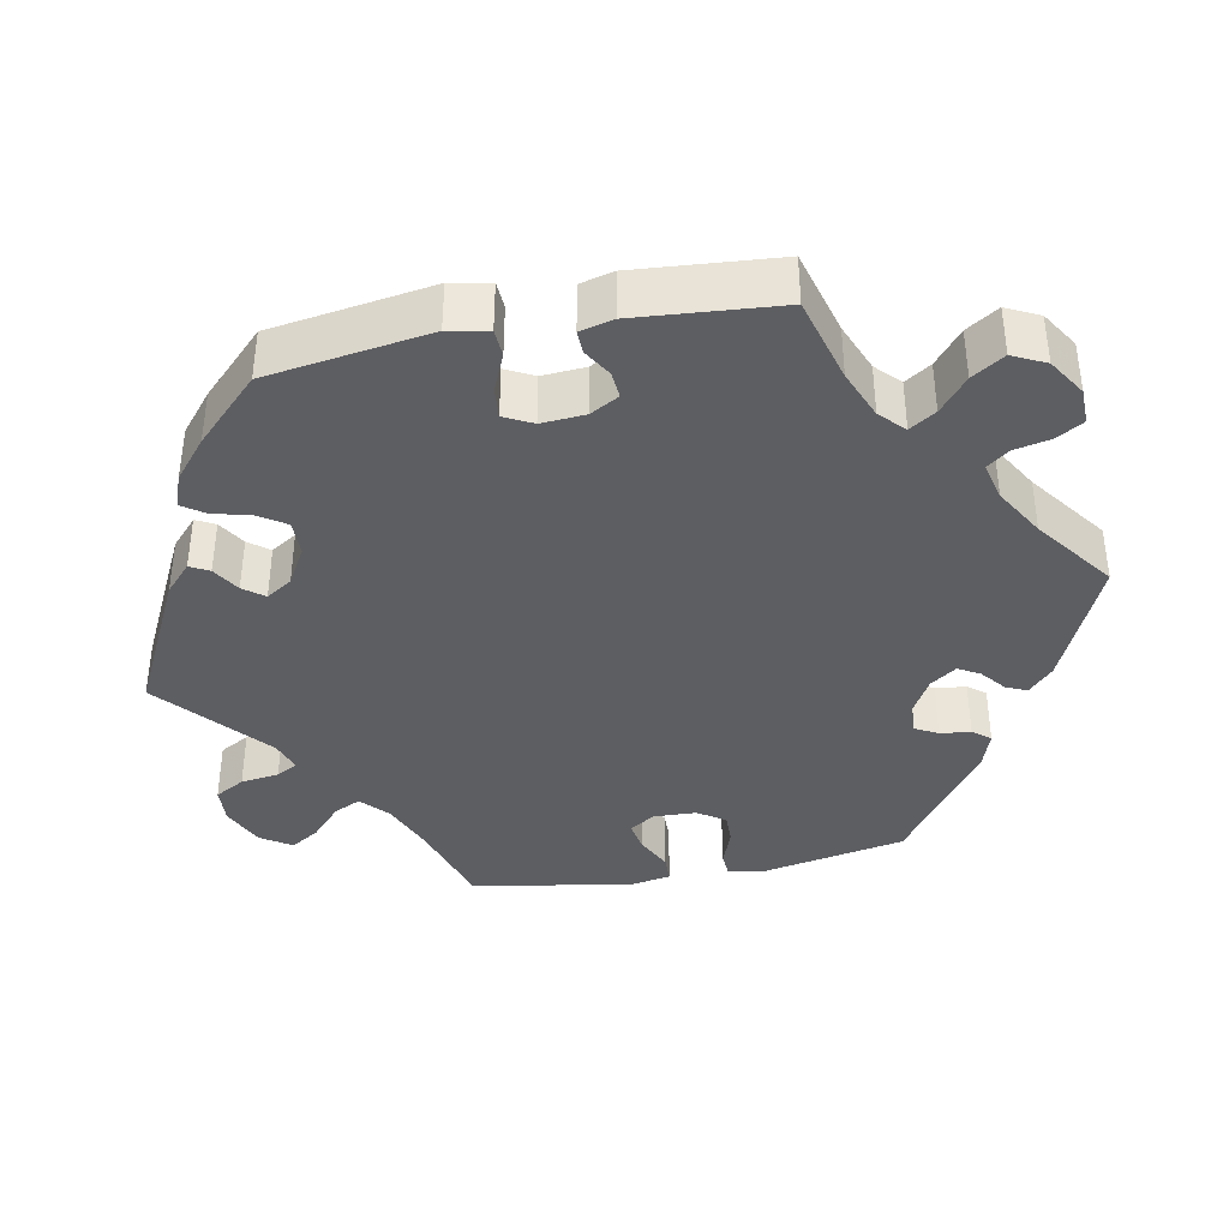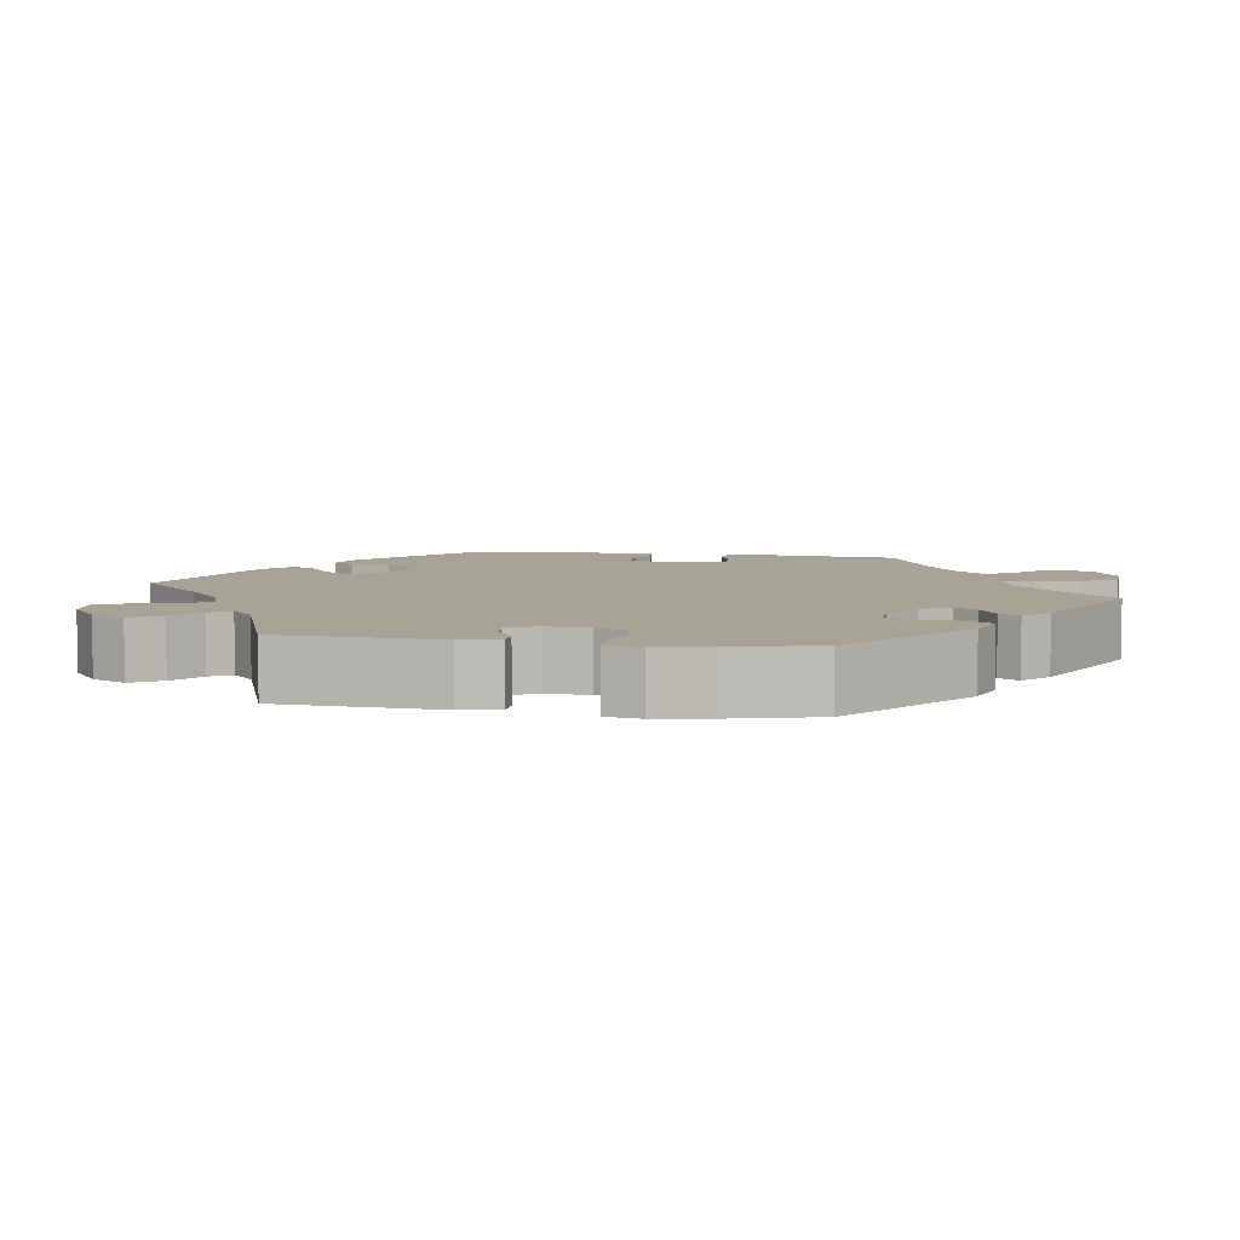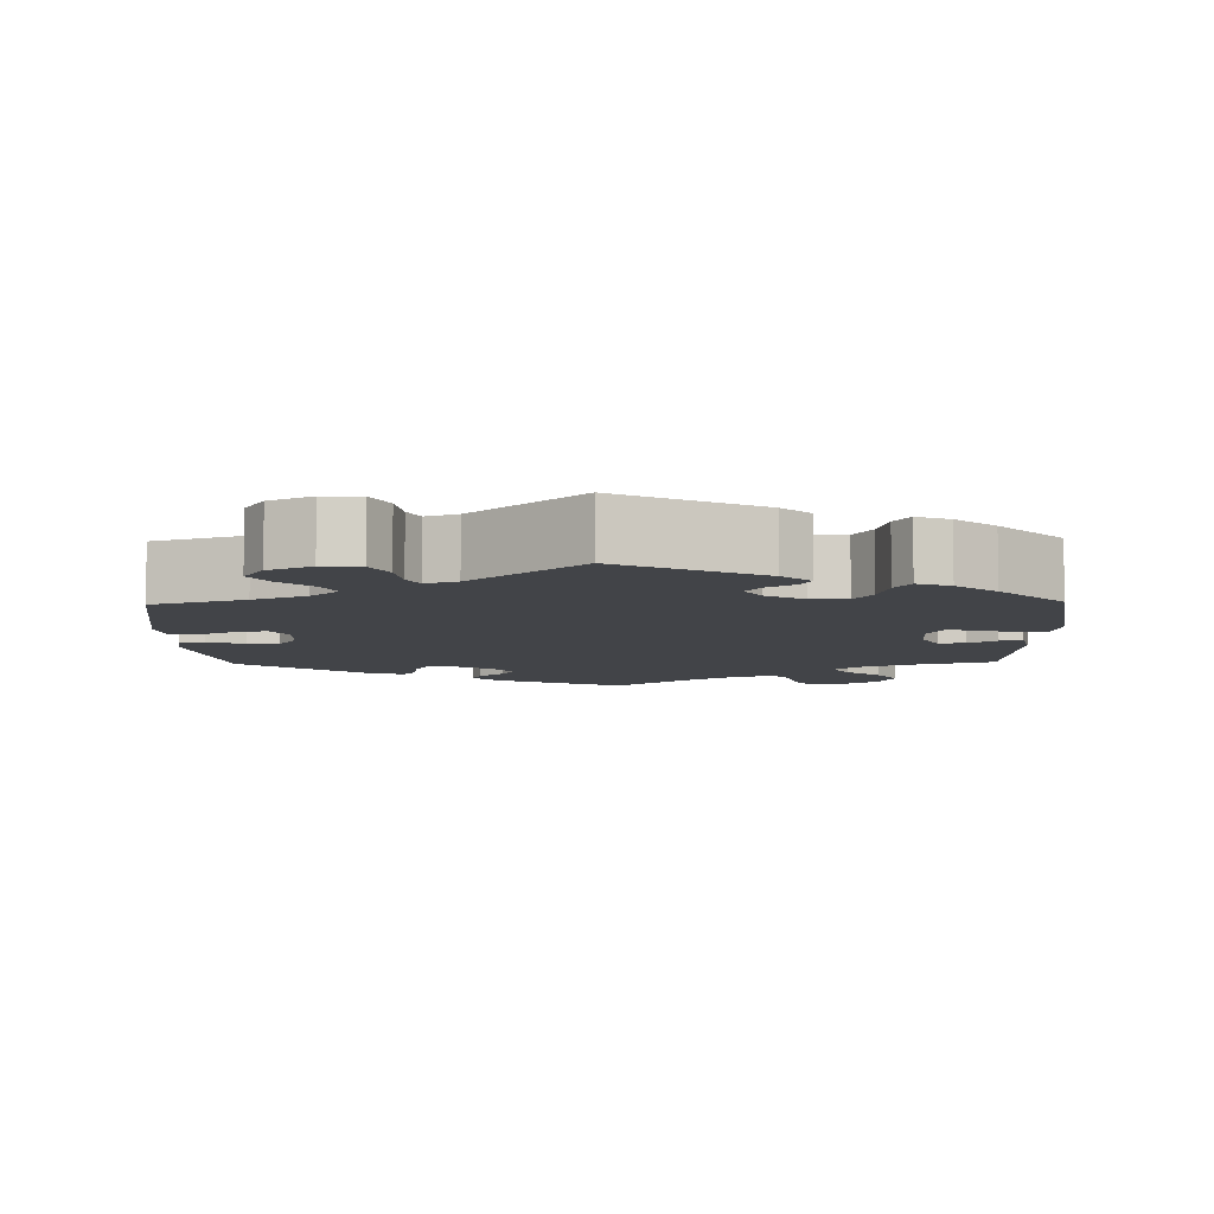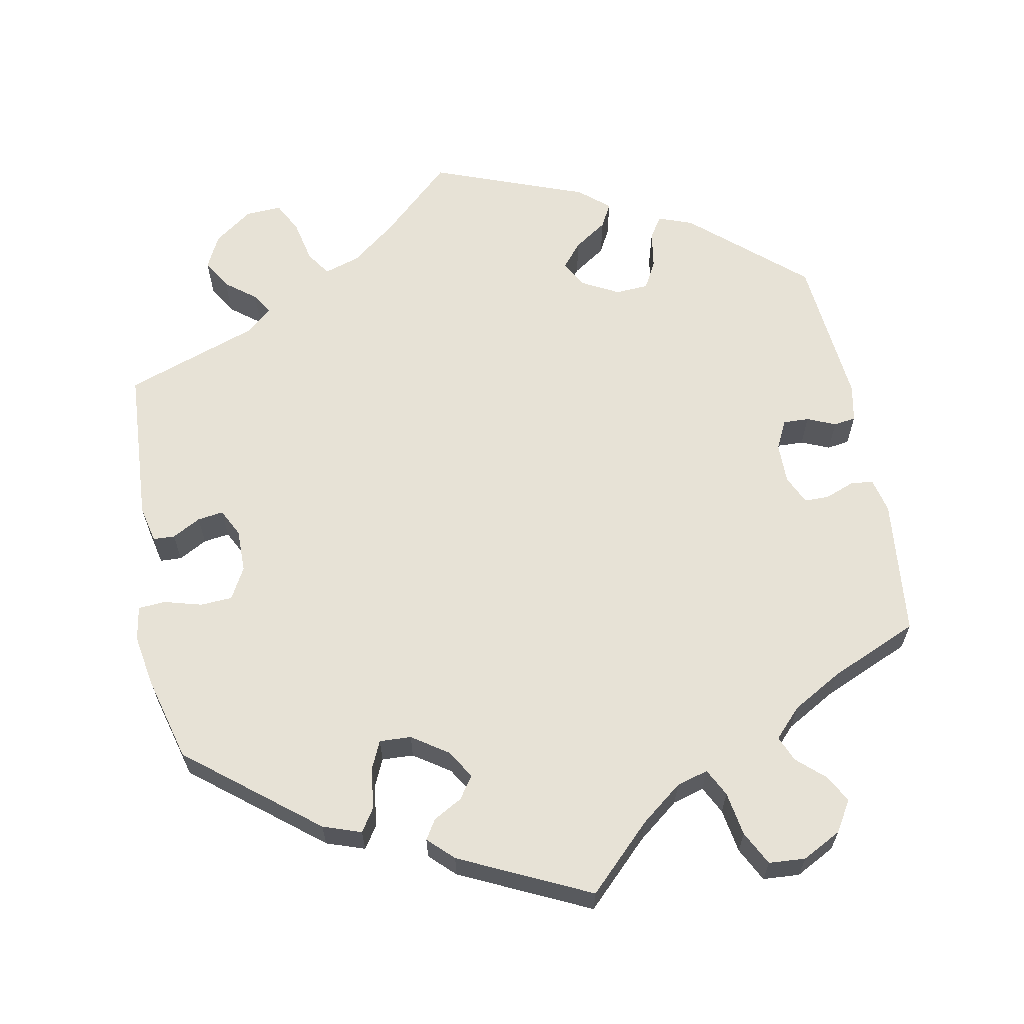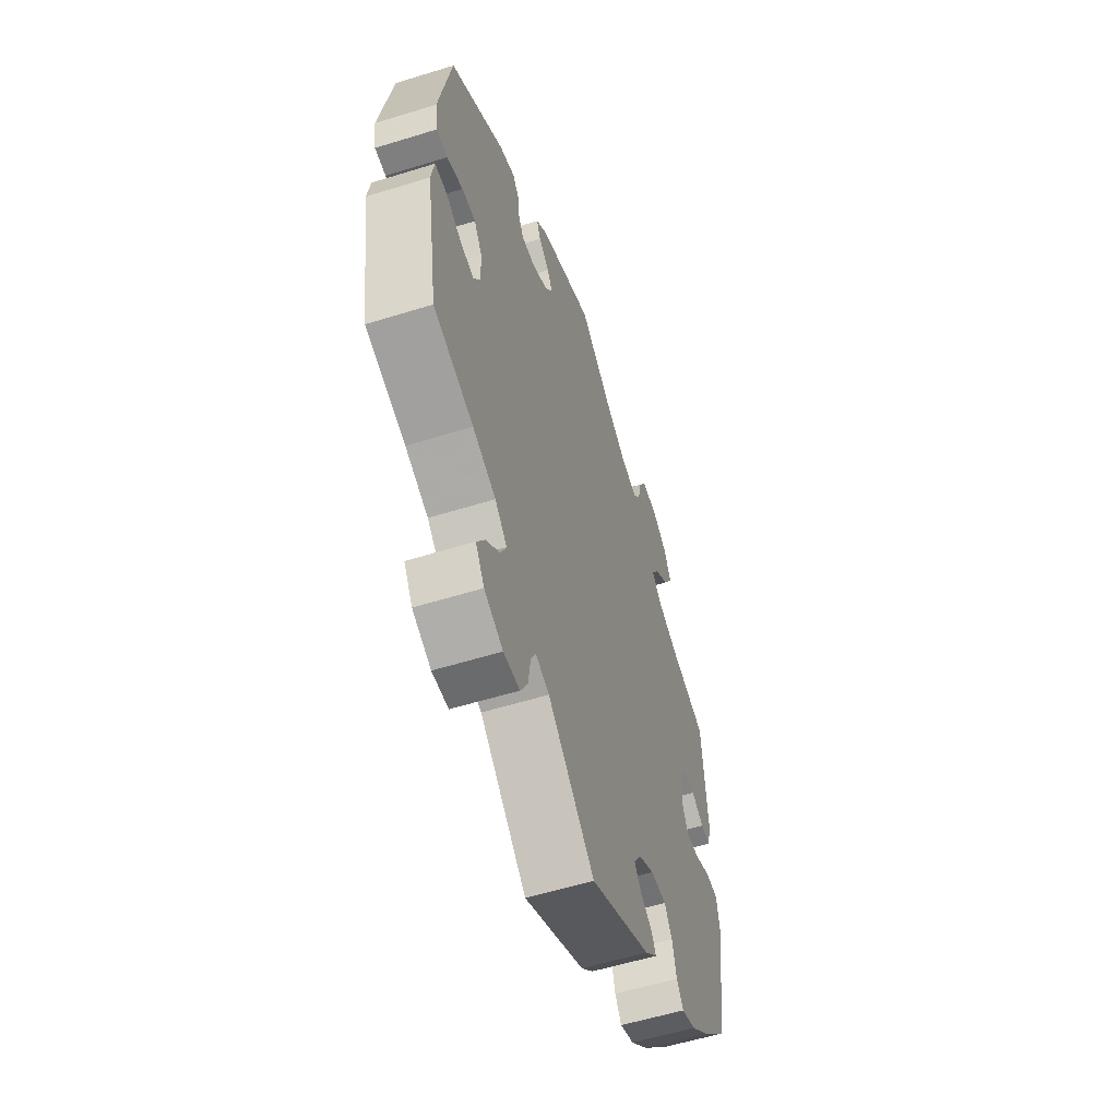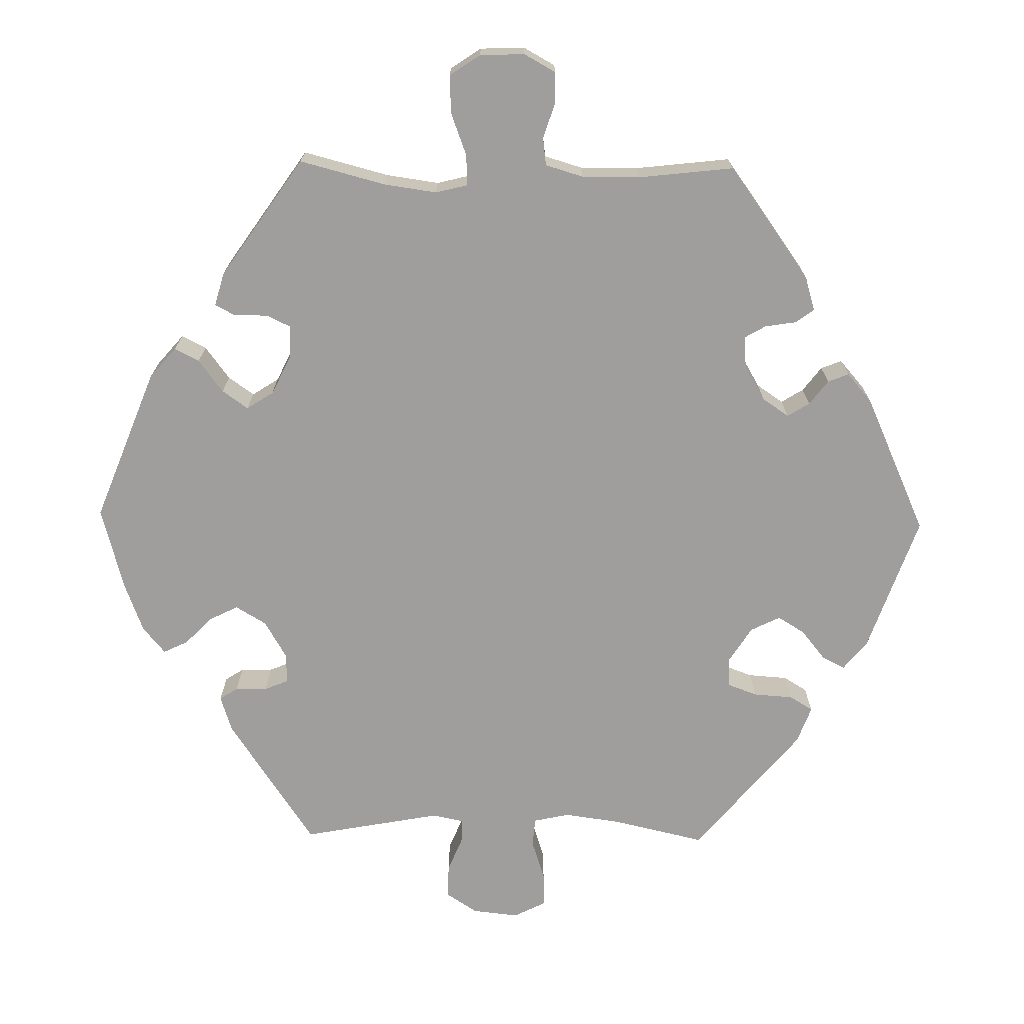
<metadata>
{"format":"obj","ext":"obj","renderer":"f3d","projection":"perspective","resolution":1024,"background":"white","views":[{"elev":-38.5,"azim":-79.1,"up":"+Y"},{"elev":6.3,"azim":-140.9,"up":"+Y"},{"elev":-7.7,"azim":-178.7,"up":"+Y"},{"elev":63.1,"azim":-70.8,"up":"+Y"},{"elev":-56.5,"azim":108.0,"up":"+Z"},{"elev":-70.9,"azim":-31.0,"up":"+Y"}]}
</metadata>
<code>
v 0.537 0.07 0.1
v 0.529 0.07 0.053
v 0.496 0.07 0.051
v 0.448 0.07 0.069
v 0.407 0.07 0.07
v 0.383 0.07 0.034
v 0.381 0.07 -0.021
v 0.402 0.07 -0.055
v 0.443 0.07 -0.048
v 0.49 0.07 -0.025
v 0.526 0.07 -0.026
v 0.535 0.07 -0.077
v 0.5 0.07 -0.289
v 0.38 0.07 -0.326
v 0.311 0.07 -0.354
v 0.275 0.07 -0.387
v 0.292 0.07 -0.422
v 0.334 0.07 -0.46
v 0.358 0.07 -0.498
v 0.332 0.07 -0.538
v 0.276 0.07 -0.563
v 0.227 0.07 -0.56
v 0.205 0.07 -0.521
v 0.198 0.07 -0.471
v 0.183 0.07 -0.443
v 0.142 0.07 -0.457
v 0.001 0.07 -0.578
v -0.182 0.07 -0.487
v -0.219 0.07 -0.453
v -0.206 0.07 -0.428
v -0.17 0.07 -0.406
v -0.149 0.07 -0.379
v -0.171 0.07 -0.345
v -0.22 0.07 -0.317
v -0.267 0.07 -0.316
v -0.29 0.07 -0.351
v -0.303 0.07 -0.401
v -0.323 0.07 -0.43
v -0.366 0.07 -0.414
v -0.418 0.07 -0.371
v -0.5 0.07 -0.289
v -0.532 0.07 -0.077
v -0.522 0.07 -0.025
v -0.486 0.07 -0.023
v -0.437 0.07 -0.044
v -0.396 0.07 -0.048
v -0.377 0.07 -0.011
v -0.381 0.07 0.046
v -0.402 0.07 0.084
v -0.437 0.07 0.081
v -0.474 0.07 0.059
v -0.504 0.07 0.058
v -0.515 0.07 0.102
v -0.5 0.07 0.289
v -0.388 0.07 0.32
v -0.324 0.07 0.346
v -0.293 0.07 0.376
v -0.315 0.07 0.41
v -0.36 0.07 0.447
v -0.387 0.07 0.489
v -0.366 0.07 0.532
v -0.317 0.07 0.563
v -0.27 0.07 0.564
v -0.249 0.07 0.529
v -0.239 0.07 0.482
v -0.217 0.07 0.453
v -0.167 0.07 0.465
v -0.102 0.07 0.503
v -0.001 0.07 0.578
v 0.165 0.07 0.504
v 0.199 0.07 0.472
v 0.187 0.07 0.445
v 0.155 0.07 0.419
v 0.139 0.07 0.391
v 0.163 0.07 0.357
v 0.209 0.07 0.331
v 0.251 0.07 0.328
v 0.267 0.07 0.358
v 0.272 0.07 0.398
v 0.29 0.07 0.421
v 0.337 0.07 0.405
v 0.5 0.07 0.289
v 0.537 0 0.1
v 0.529 0 0.053
v 0.496 0 0.051
v 0.448 0 0.069
v 0.407 0 0.07
v 0.383 0 0.034
v 0.381 0 -0.021
v 0.402 0 -0.055
v 0.443 0 -0.048
v 0.49 0 -0.025
v 0.526 0 -0.026
v 0.535 0 -0.077
v 0.5 0 -0.289
v 0.38 0 -0.326
v 0.311 0 -0.354
v 0.275 0 -0.387
v 0.292 0 -0.422
v 0.334 0 -0.46
v 0.358 0 -0.498
v 0.332 0 -0.538
v 0.276 0 -0.563
v 0.227 0 -0.56
v 0.205 0 -0.521
v 0.198 0 -0.471
v 0.183 0 -0.443
v 0.142 0 -0.457
v 0.001 0 -0.578
v -0.182 0 -0.487
v -0.219 0 -0.453
v -0.206 0 -0.428
v -0.17 0 -0.406
v -0.149 0 -0.379
v -0.171 0 -0.345
v -0.22 0 -0.317
v -0.267 0 -0.316
v -0.29 0 -0.351
v -0.303 0 -0.401
v -0.323 0 -0.43
v -0.366 0 -0.414
v -0.418 0 -0.371
v -0.5 0 -0.289
v -0.532 0 -0.077
v -0.522 0 -0.025
v -0.486 0 -0.023
v -0.437 0 -0.044
v -0.396 0 -0.048
v -0.377 0 -0.011
v -0.381 0 0.046
v -0.402 0 0.084
v -0.437 0 0.081
v -0.474 0 0.059
v -0.504 0 0.058
v -0.515 0 0.102
v -0.5 0 0.289
v -0.388 0 0.32
v -0.324 0 0.346
v -0.293 0 0.376
v -0.315 0 0.41
v -0.36 0 0.447
v -0.387 0 0.489
v -0.366 0 0.532
v -0.317 0 0.563
v -0.27 0 0.564
v -0.249 0 0.529
v -0.239 0 0.482
v -0.217 0 0.453
v -0.167 0 0.465
v -0.102 0 0.503
v -0.001 0 0.578
v 0.165 0 0.504
v 0.199 0 0.472
v 0.187 0 0.445
v 0.155 0 0.419
v 0.139 0 0.391
v 0.163 0 0.357
v 0.209 0 0.331
v 0.251 0 0.328
v 0.267 0 0.358
v 0.272 0 0.398
v 0.29 0 0.421
v 0.337 0 0.405
v 0.5 0 0.289
f 78 79 80 81
f 77 78 81 82
f 76 77 82 1
f 70 71 72 73
f 68 69 70 73
f 67 68 73 74
f 66 67 74 75
f 62 63 64 65
f 62 65 66
f 61 62 66
f 58 59 60 61
f 57 58 61 66
f 52 53 54 55
f 50 51 52 55
f 49 50 55 56
f 48 49 56 57
f 42 43 44 45
f 42 45 46
f 41 42 46
f 40 41 46 47
f 36 37 38 39
f 35 36 39 40
f 28 29 30 31
f 26 27 28 31
f 25 26 31 32
f 21 22 23 24
f 21 24 25
f 20 21 25
f 17 18 19 20
f 16 17 20 25
f 15 16 25 32
f 11 12 13 14
f 9 10 11 14
f 8 9 14 15
f 7 8 15 32
f 1 2 3 4
f 1 4 5
f 76 1 5
f 75 76 5 6
f 47 48 57 66
f 35 40 47 66
f 34 35 66 75
f 33 34 75 6
f 6 7 32 33
f 163 162 161 160
f 164 163 160 159
f 83 164 159 158
f 155 154 153 152
f 155 152 151 150
f 156 155 150 149
f 157 156 149 148
f 147 146 145 144
f 148 147 144
f 148 144 143
f 143 142 141 140
f 148 143 140 139
f 137 136 135 134
f 137 134 133 132
f 138 137 132 131
f 139 138 131 130
f 127 126 125 124
f 128 127 124
f 128 124 123
f 129 128 123 122
f 121 120 119 118
f 122 121 118 117
f 113 112 111 110
f 113 110 109 108
f 114 113 108 107
f 106 105 104 103
f 107 106 103
f 107 103 102
f 102 101 100 99
f 107 102 99 98
f 114 107 98 97
f 96 95 94 93
f 96 93 92 91
f 97 96 91 90
f 114 97 90 89
f 86 85 84 83
f 87 86 83
f 87 83 158
f 88 87 158 157
f 148 139 130 129
f 148 129 122 117
f 157 148 117 116
f 88 157 116 115
f 115 114 89 88
f 1 83 84 2
f 2 84 85 3
f 3 85 86 4
f 4 86 87 5
f 5 87 88 6
f 6 88 89 7
f 7 89 90 8
f 8 90 91 9
f 9 91 92 10
f 10 92 93 11
f 11 93 94 12
f 12 94 95 13
f 13 95 96 14
f 14 96 97 15
f 15 97 98 16
f 16 98 99 17
f 17 99 100 18
f 18 100 101 19
f 19 101 102 20
f 20 102 103 21
f 21 103 104 22
f 22 104 105 23
f 23 105 106 24
f 24 106 107 25
f 25 107 108 26
f 26 108 109 27
f 27 109 110 28
f 28 110 111 29
f 29 111 112 30
f 30 112 113 31
f 31 113 114 32
f 32 114 115 33
f 33 115 116 34
f 34 116 117 35
f 35 117 118 36
f 36 118 119 37
f 37 119 120 38
f 38 120 121 39
f 39 121 122 40
f 40 122 123 41
f 41 123 124 42
f 42 124 125 43
f 43 125 126 44
f 44 126 127 45
f 45 127 128 46
f 46 128 129 47
f 47 129 130 48
f 48 130 131 49
f 49 131 132 50
f 50 132 133 51
f 51 133 134 52
f 52 134 135 53
f 53 135 136 54
f 54 136 137 55
f 55 137 138 56
f 56 138 139 57
f 57 139 140 58
f 58 140 141 59
f 59 141 142 60
f 60 142 143 61
f 61 143 144 62
f 62 144 145 63
f 63 145 146 64
f 64 146 147 65
f 65 147 148 66
f 66 148 149 67
f 67 149 150 68
f 68 150 151 69
f 69 151 152 70
f 70 152 153 71
f 71 153 154 72
f 72 154 155 73
f 73 155 156 74
f 74 156 157 75
f 75 157 158 76
f 76 158 159 77
f 77 159 160 78
f 78 160 161 79
f 79 161 162 80
f 80 162 163 81
f 81 163 164 82
f 82 164 83 1

</code>
